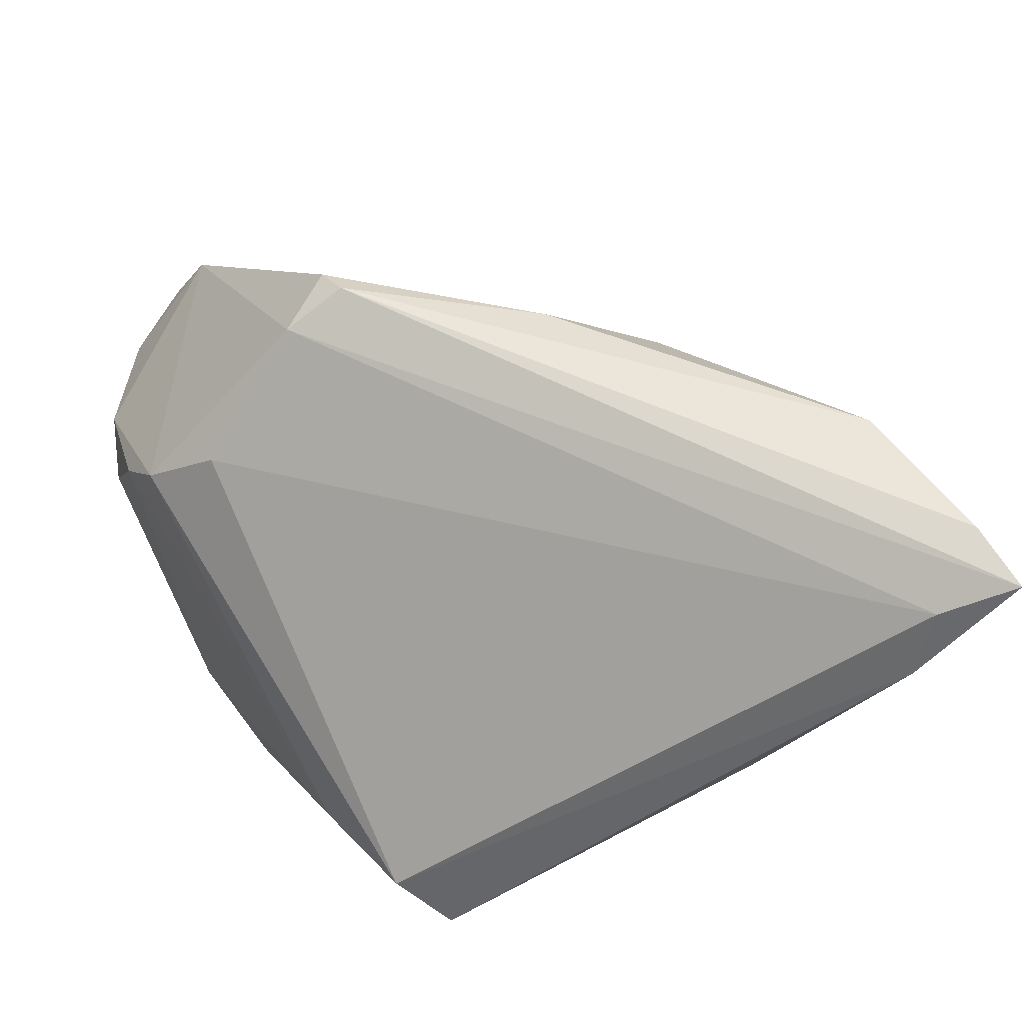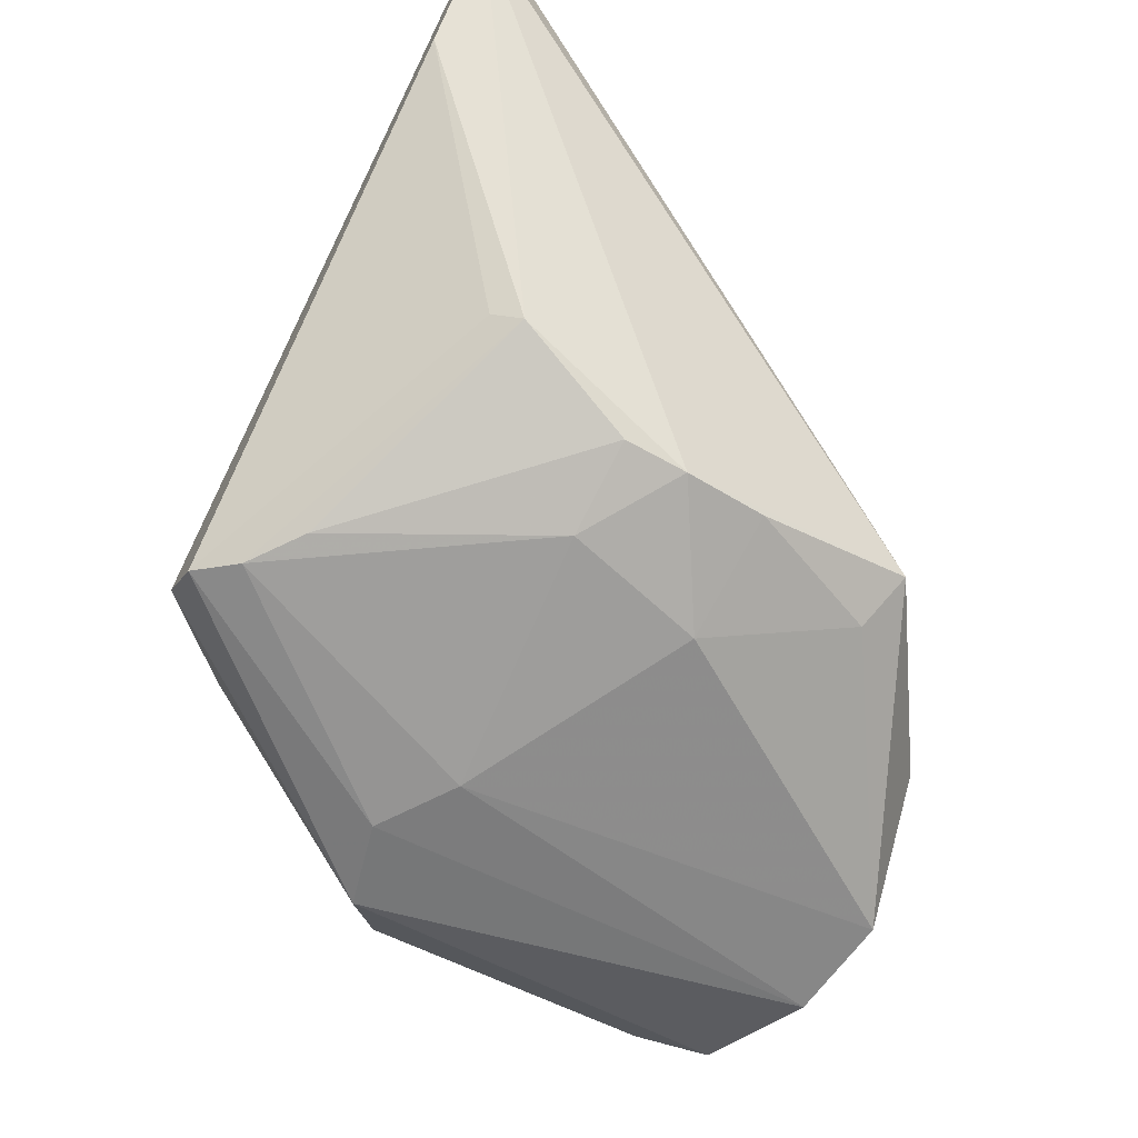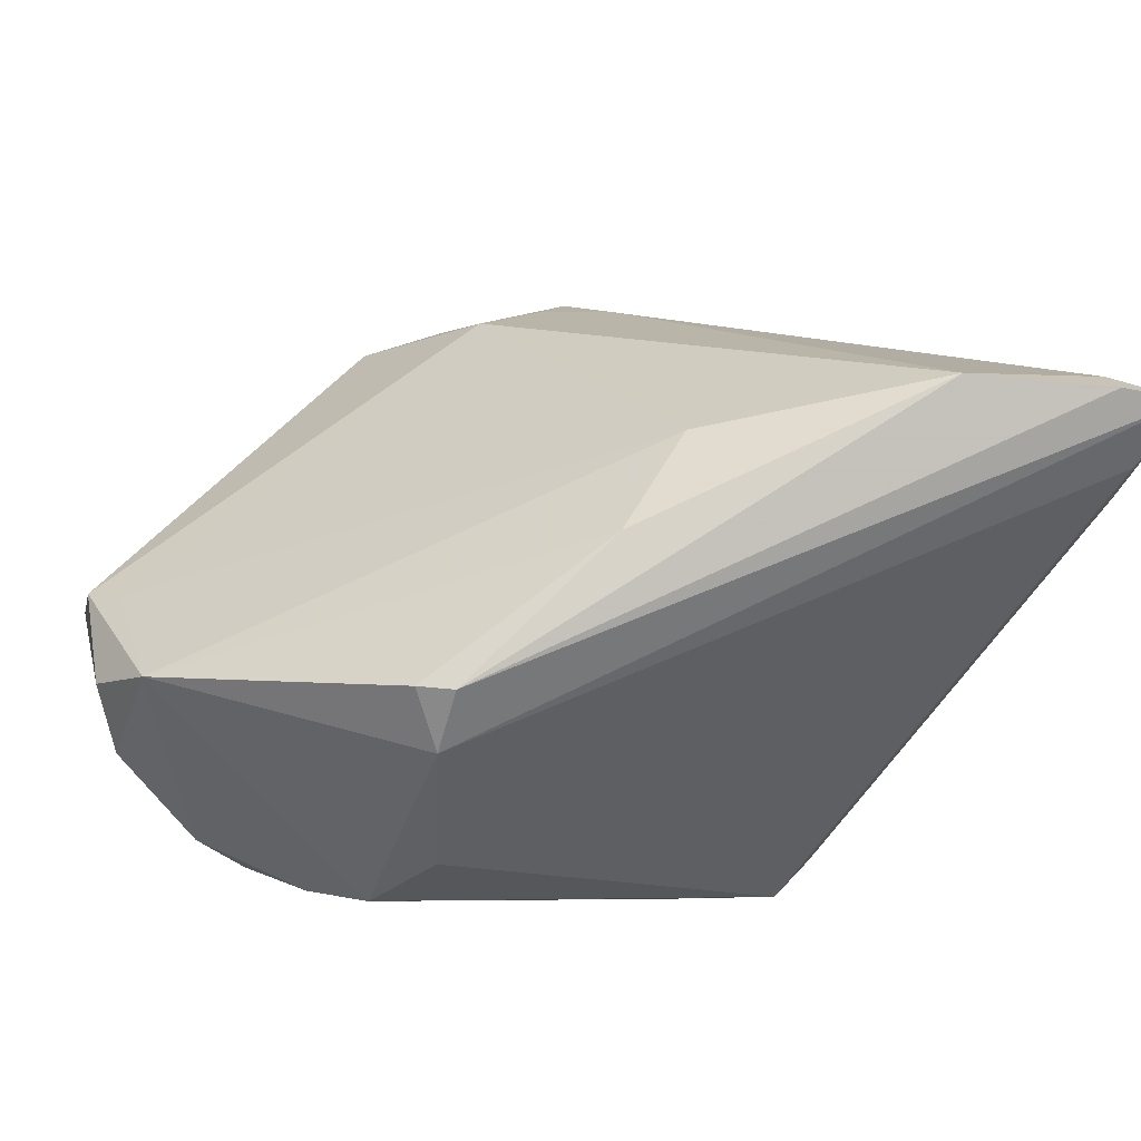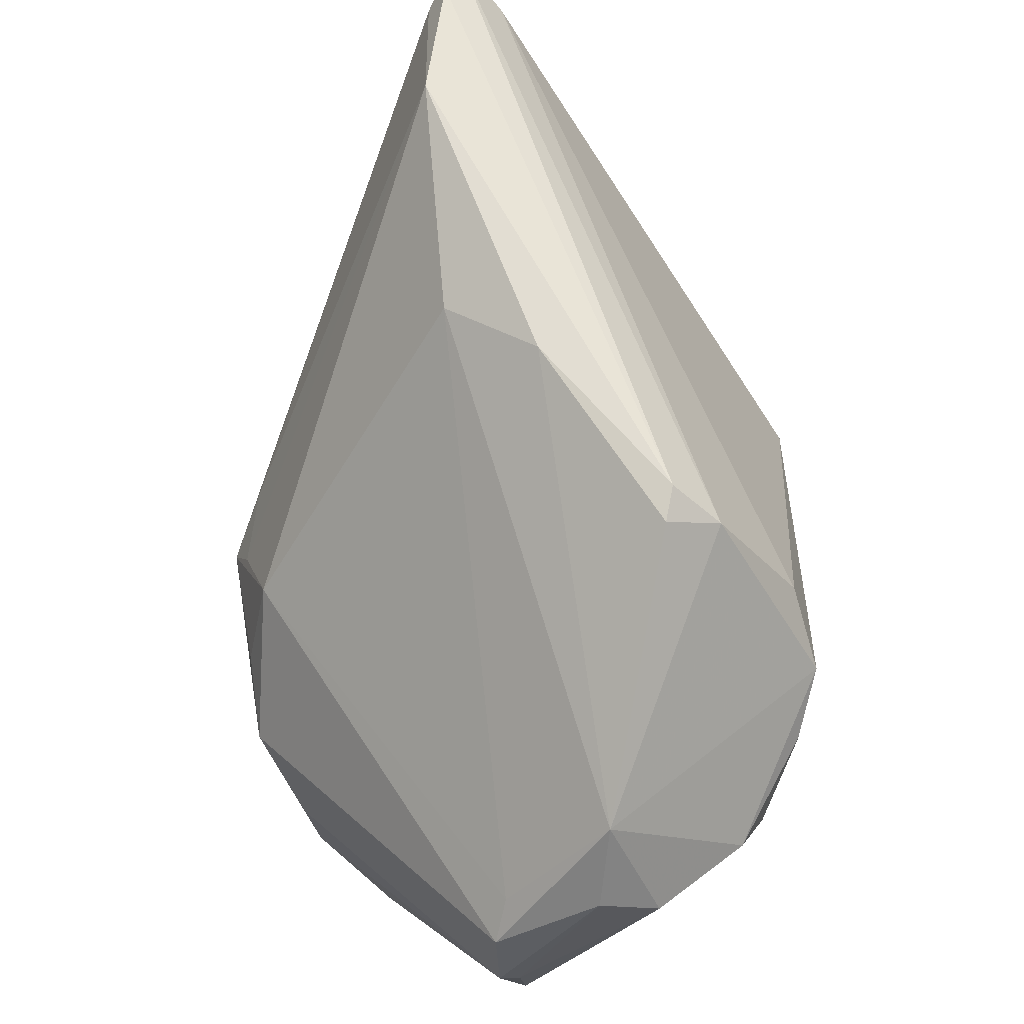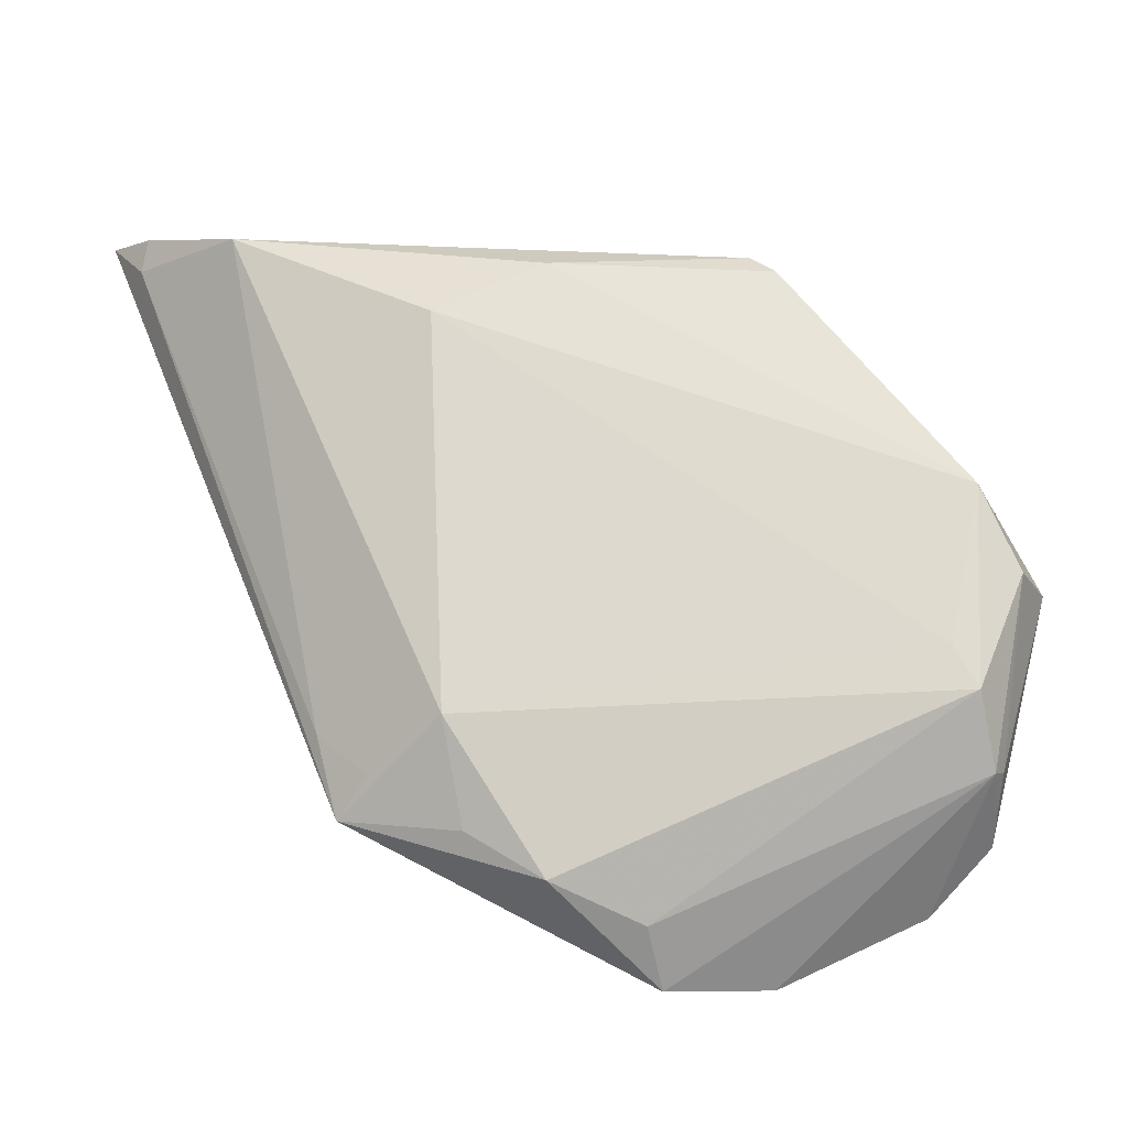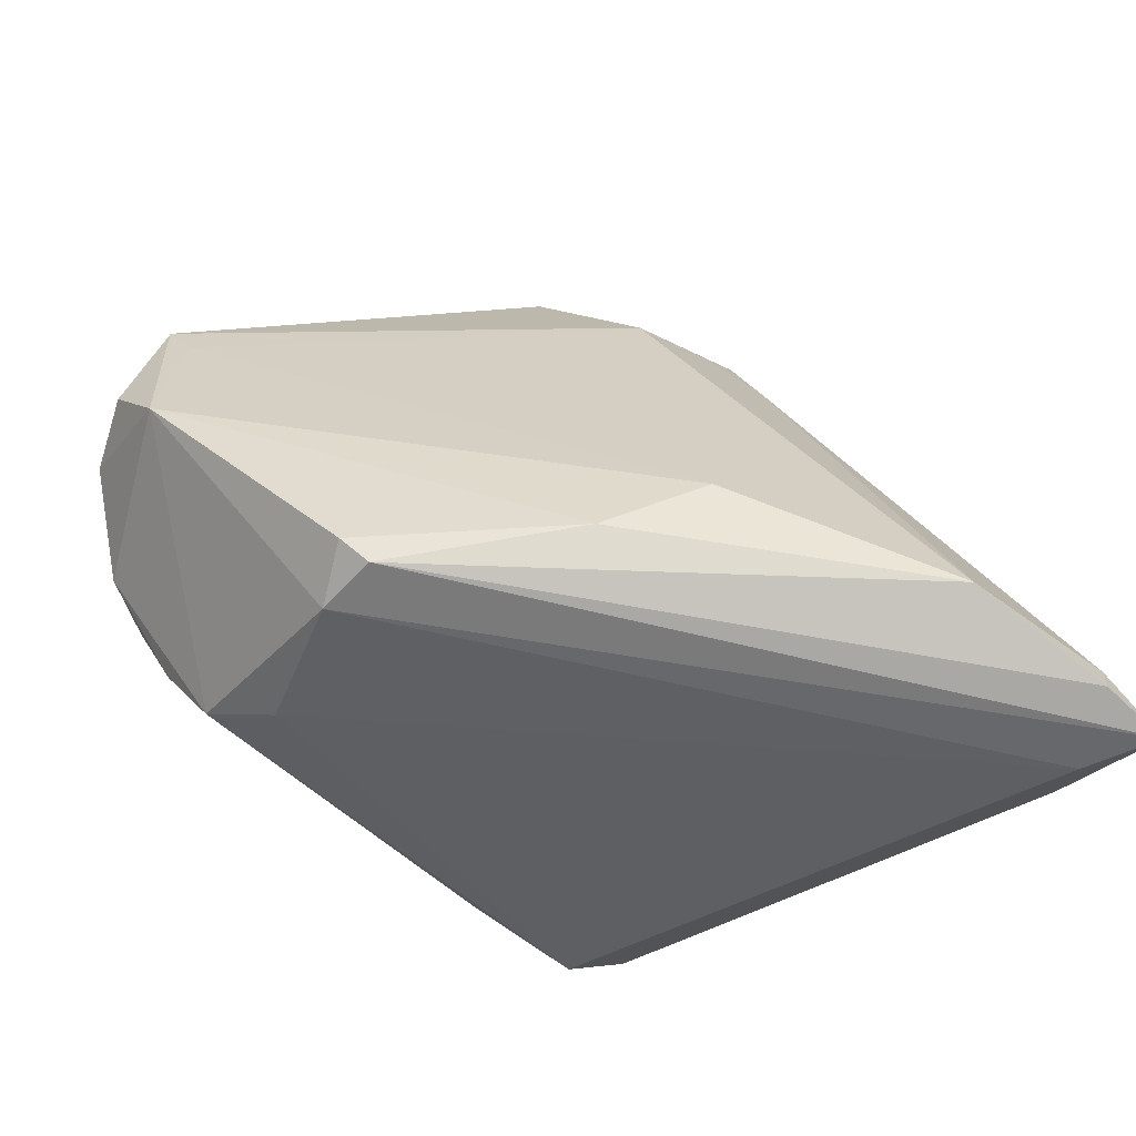
<metadata>
{"format":"obj","ext":"obj","renderer":"f3d","projection":"perspective","resolution":1024,"background":"white","views":[{"elev":-49.3,"azim":-4.1,"up":"+Y"},{"elev":-57.0,"azim":58.7,"up":"+Z"},{"elev":78.9,"azim":-50.4,"up":"+Z"},{"elev":65.0,"azim":-135.8,"up":"+Z"},{"elev":19.6,"azim":171.7,"up":"+Z"},{"elev":74.2,"azim":-16.0,"up":"+Z"}]}
</metadata>
<code>
v 0.02684 -0.02073 -0.0128
v -0.01833 -0.002774 0.02914
v -0.04159 0.00594 -0.003318
v -0.03412 0.03393 -0.009319
v -0.03389 0.03277 -0.01715
v 0.001101 -0.004729 0.02886
v 0.01442 0.02373 -0.004972
v -0.00224 0.03515 -0.02135
v -0.0411 0.02147 0.002266
v 0.0244 0.004823 -0.0198
v 0.02501 -0.003469 -0.02068
v -0.0425 0.01059 0.0008672
v -0.02492 -0.007803 -0.02914
v -0.03223 0.02727 -0.02058
v 0.01607 -0.00926 -0.02339
v 0.006439 0.03347 -0.01708
v -0.01416 0.03425 -0.02914
v -0.03737 0.0263 0.006549
v 0.03486 -0.03556 0.01415
v -0.02827 0.03308 -0.02362
v 0.01229 -0.002952 0.02503
v -0.03011 -0.009403 0.01261
v -0.02324 -0.004557 0.0252
v 0.0131 0.02818 -0.0144
v 0.03975 -0.02813 0.02393
v -0.03416 0.02182 0.0136
v 0.03889 -0.02988 0.02683
v -0.01614 -0.01056 -0.02914
v 0.02448 -0.009373 -0.0196
v -0.008388 -0.006095 -0.02888
v 0.01941 0.01849 -0.02014
v -0.003746 0.03499 -0.02799
v 0.0251 -0.0232 -0.01159
v -0.03136 0.03455 -0.0009024
v 0.02099 0.021 -0.01175
v -0.0296 0.03131 0.002085
v -0.03284 0.03556 -0.008537
v -0.0365 -0.00633 0.007638
v -0.02026 0.0002035 0.02844
v -0.00436 -0.03556 -0.02301
v 0.0425 -0.03514 0.02476
v -0.009992 -0.03509 -0.0184
v -0.01705 -0.02693 -0.01802
v 0.02517 0.01494 -0.009964
v 0.03043 -0.0186 0.02913
v -0.03144 -0.002532 -0.02318
v 0.0137 0.004292 -0.02558
v 0.004316 -0.02855 -0.0229
v -0.03943 -0.0008822 0.003477
v -0.000827 -0.0321 -0.02373
v 0.03575 -0.03516 0.02101
v 0.02387 0.02062 -0.01625
f 19 1 41
f 41 23 51
f 51 23 22
f 51 22 42
f 51 19 41
f 42 19 51
f 42 22 38
f 22 23 38
f 40 19 42
f 40 50 1
f 11 52 41
f 41 1 11
f 39 23 2
f 2 27 45
f 2 23 41
f 41 27 2
f 45 27 25
f 41 52 25
f 25 27 41
f 37 18 34
f 37 20 5
f 17 20 37
f 7 16 34
f 7 35 52
f 7 21 45
f 45 35 7
f 42 38 43
f 26 38 23
f 26 23 39
f 34 18 26
f 5 20 14
f 14 20 46
f 14 3 5
f 46 3 14
f 13 40 42
f 42 43 13
f 13 43 46
f 13 20 17
f 46 20 13
f 1 19 33
f 33 40 1
f 19 40 33
f 29 11 1
f 44 25 52
f 45 25 44
f 52 35 44
f 44 35 45
f 4 37 5
f 18 37 4
f 17 37 32
f 32 16 52
f 34 16 8
f 8 37 34
f 16 32 8
f 8 32 37
f 52 16 24
f 24 7 52
f 16 7 24
f 6 26 39
f 21 26 6
f 45 21 6
f 39 2 6
f 6 2 45
f 34 26 36
f 36 26 21
f 36 7 34
f 21 7 36
f 49 3 46
f 46 43 49
f 49 43 38
f 50 40 28
f 40 13 28
f 28 13 17
f 11 29 15
f 15 47 11
f 31 32 52
f 47 32 31
f 38 26 12
f 12 49 38
f 3 49 12
f 5 3 12
f 17 32 30
f 30 28 17
f 30 32 47
f 50 28 30
f 30 15 50
f 47 15 30
f 50 15 48
f 48 15 29
f 1 50 48
f 48 29 1
f 11 47 10
f 47 31 10
f 52 11 10
f 10 31 52
f 9 26 18
f 9 12 26
f 18 4 9
f 9 4 5
f 5 12 9

</code>
